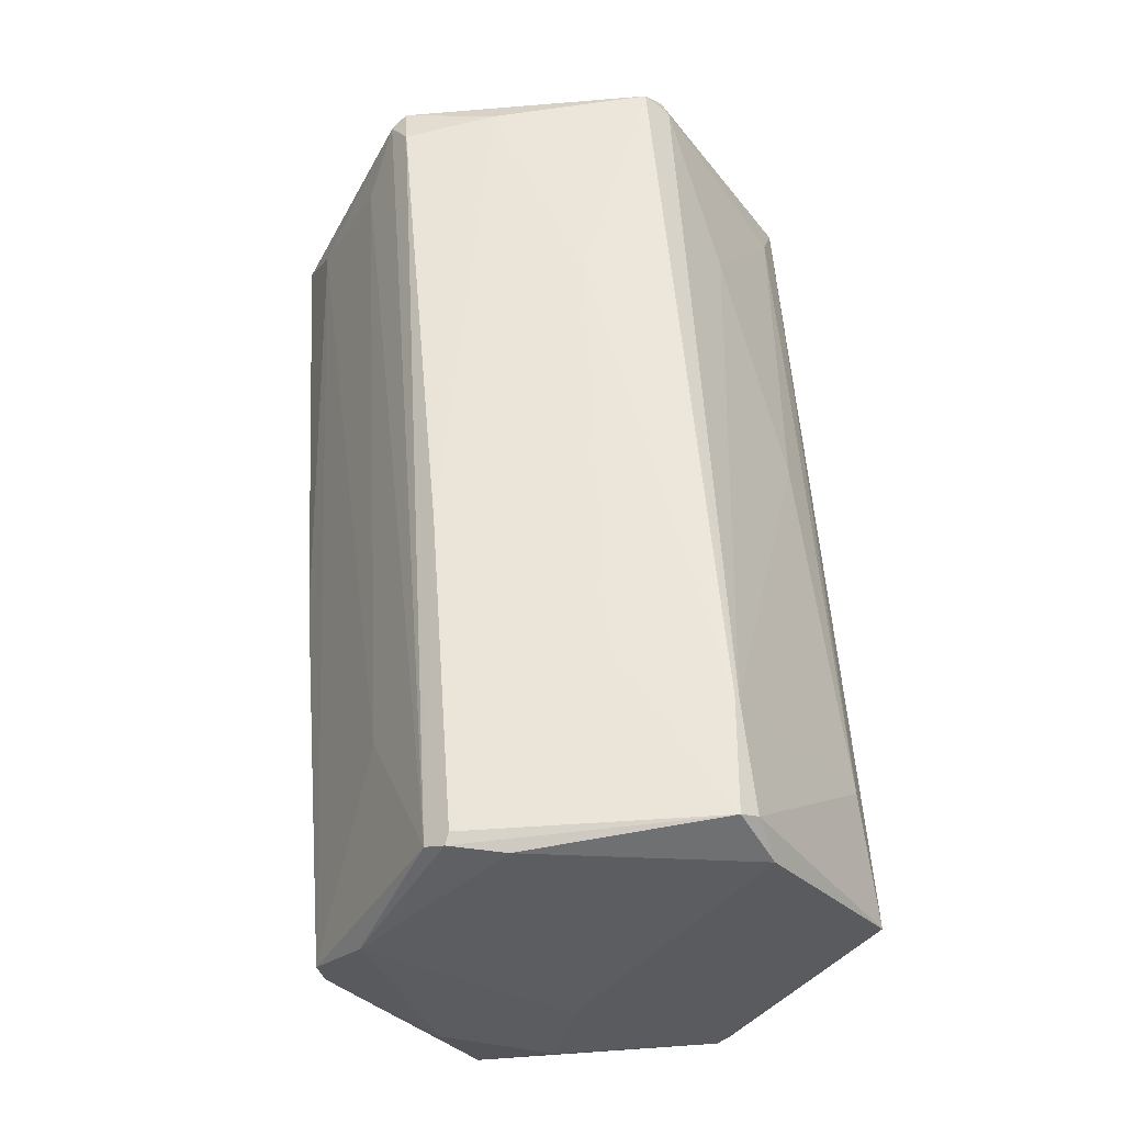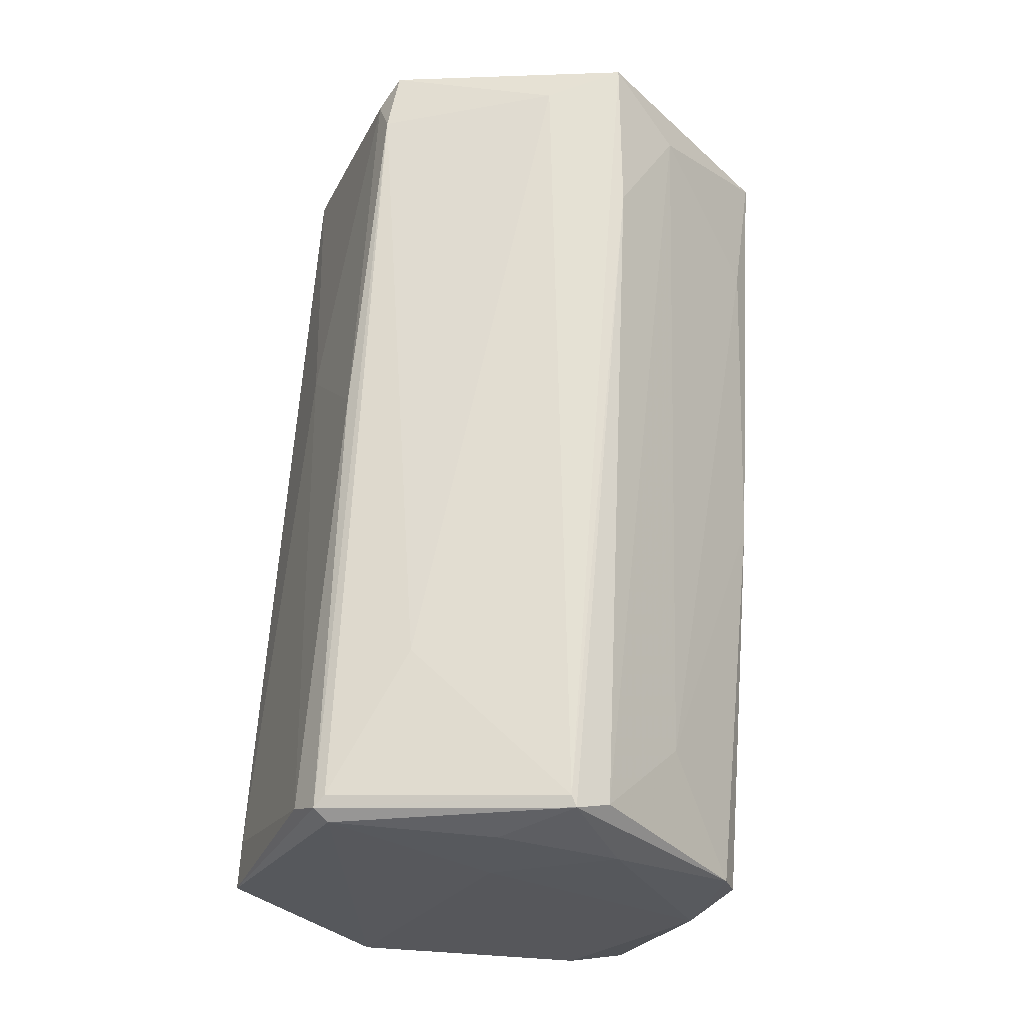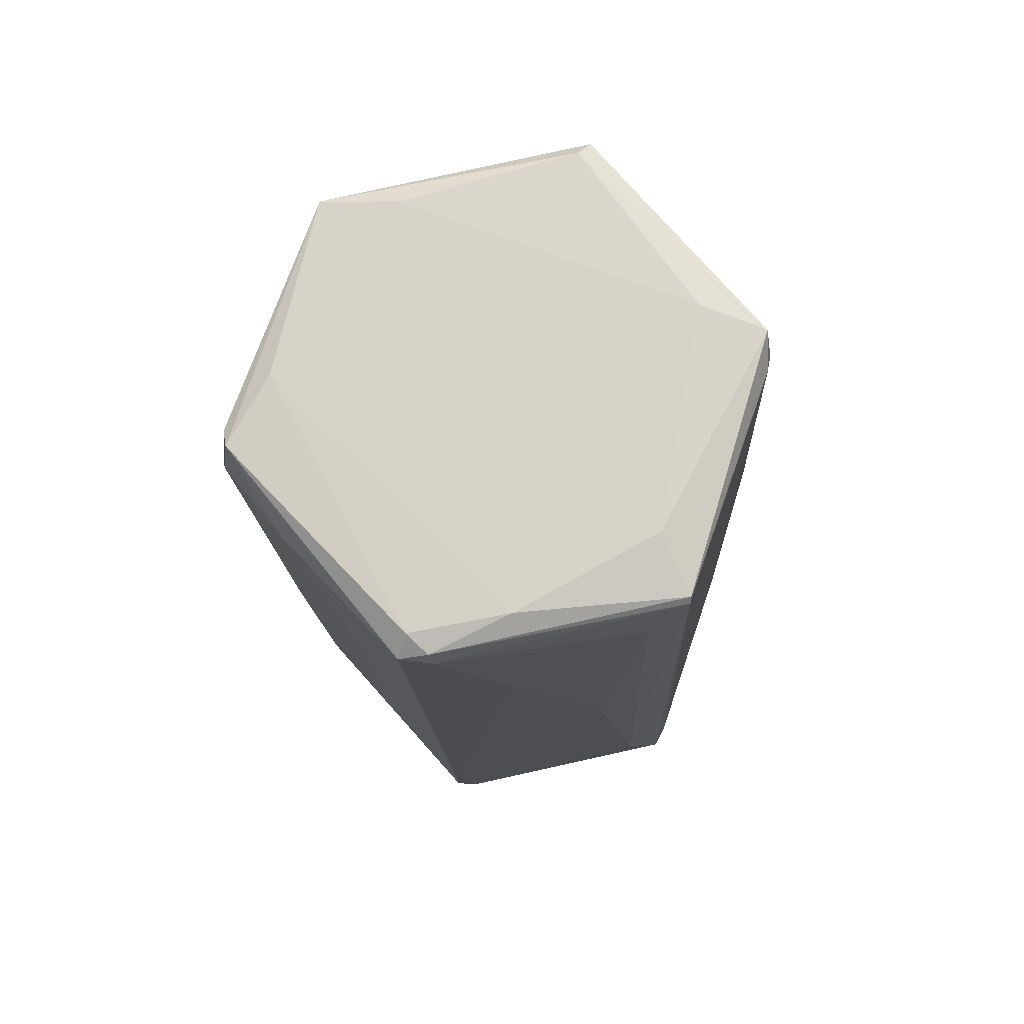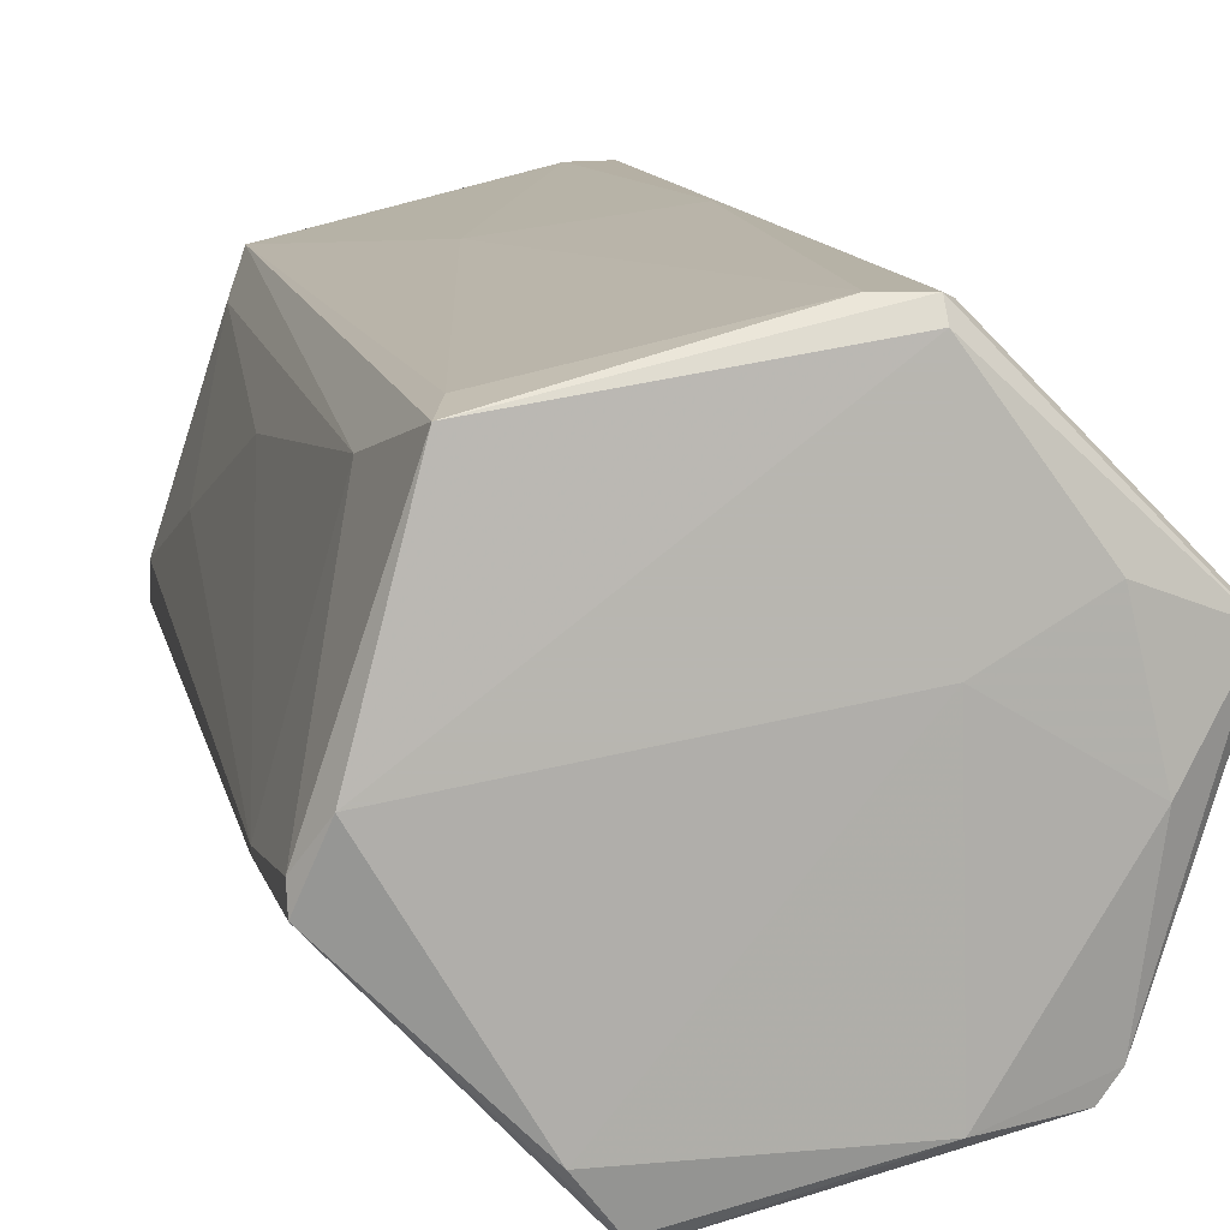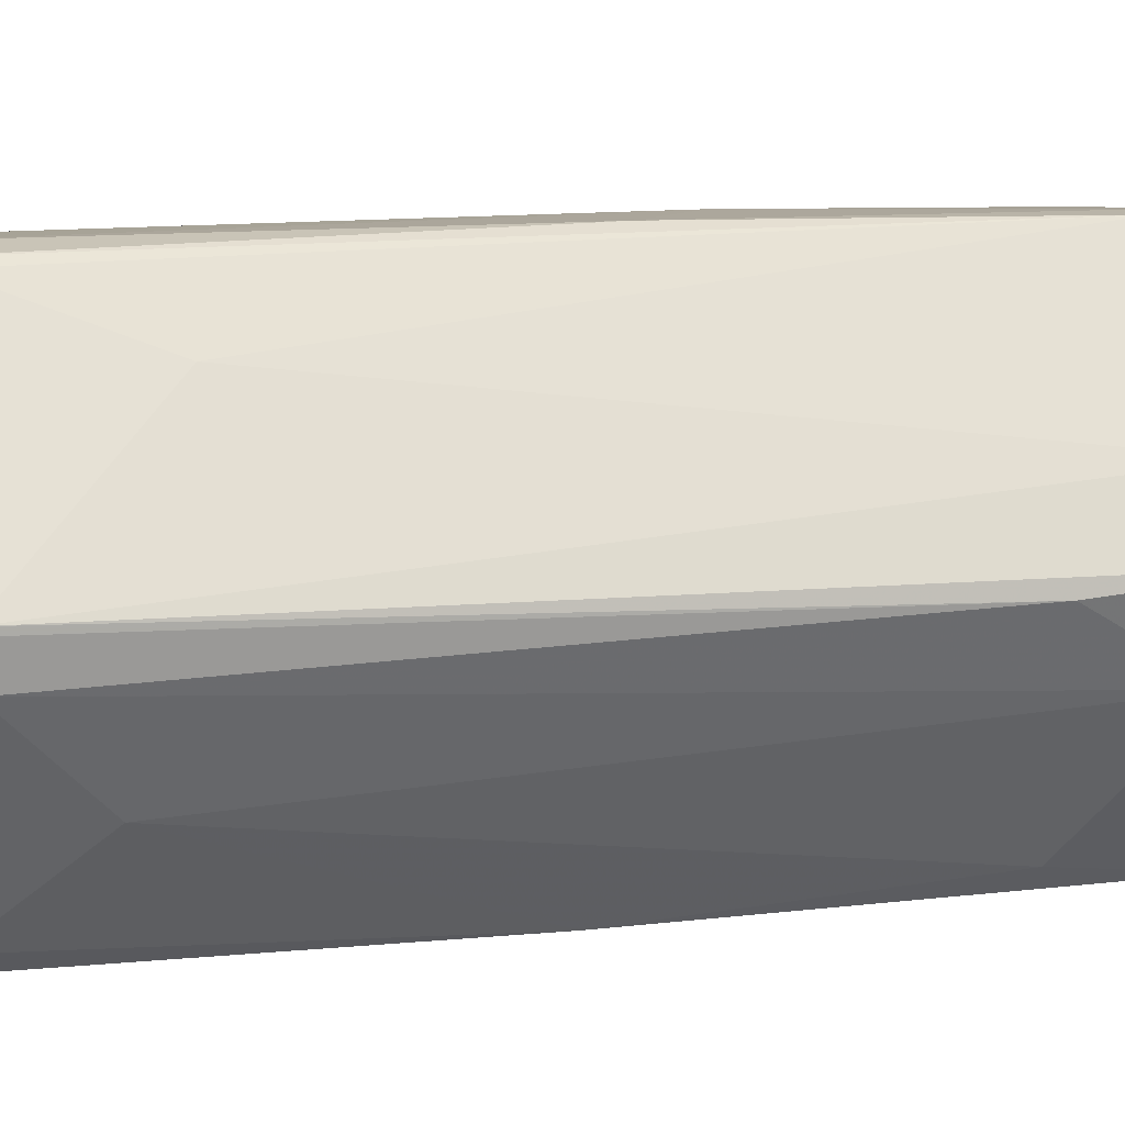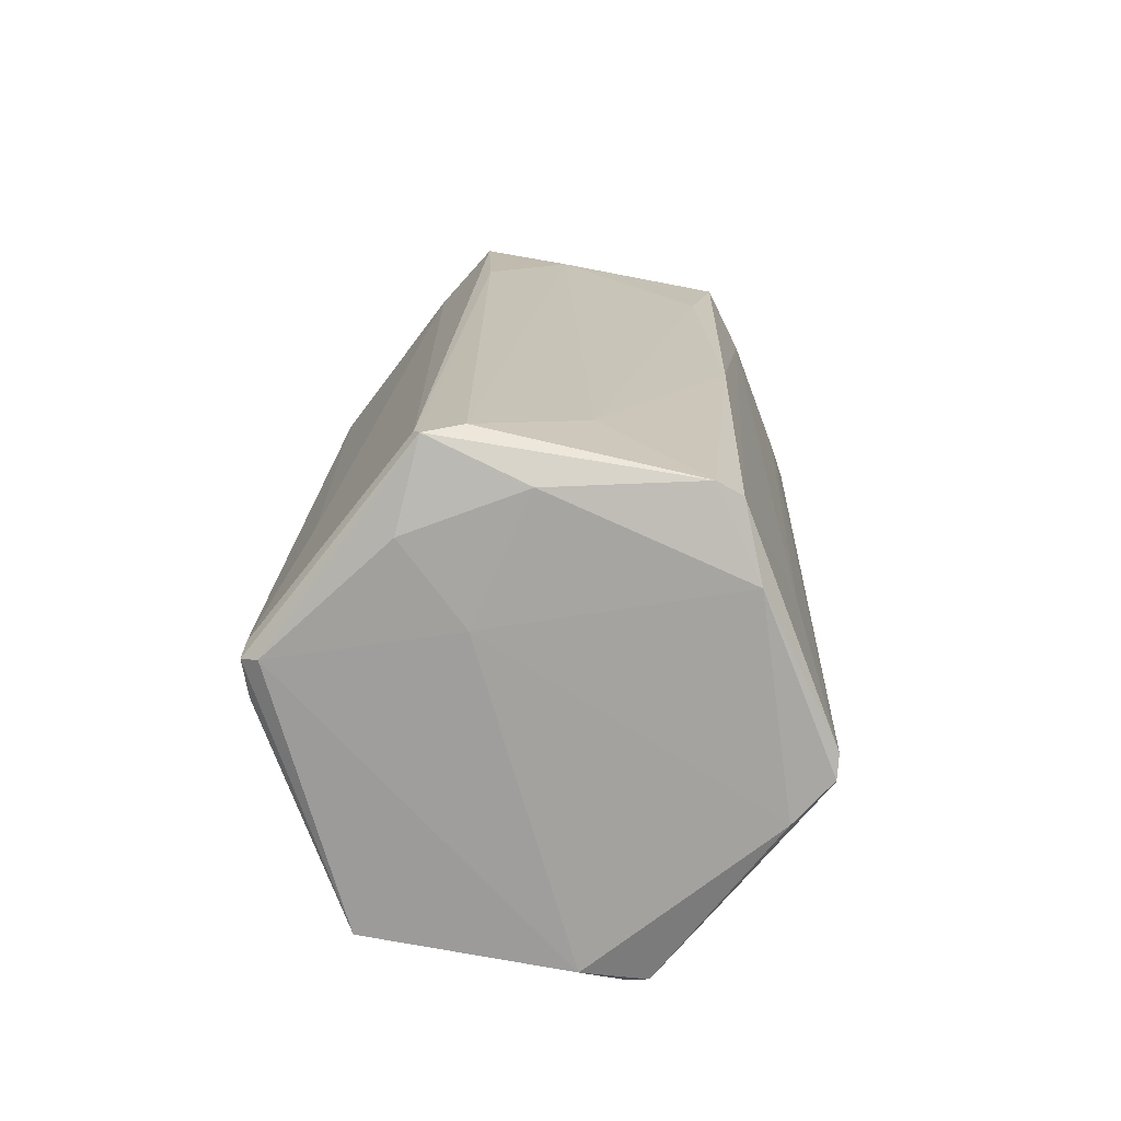
<metadata>
{"format":"obj","ext":"obj","renderer":"f3d","projection":"perspective","resolution":1024,"background":"white","views":[{"elev":-34.7,"azim":50.1,"up":"+Z"},{"elev":-29.1,"azim":-124.0,"up":"+Z"},{"elev":78.7,"azim":95.9,"up":"+Z"},{"elev":13.7,"azim":165.2,"up":"+Y"},{"elev":19.9,"azim":-108.4,"up":"+Y"},{"elev":-76.0,"azim":-82.3,"up":"+Z"}]}
</metadata>
<code>
o convex_0
v -0.03357 0.004569 0.03004
v 0.03387 -0.004678 -0.03739
v 0.03387 -0.005338 -0.03739
v 0.02725 -0.006662 0.05451
v -0.002497 0.03168 -0.0506
v -0.0177 -0.02121 -0.05457
v 0.004109 -0.03245 0.05118
v 0.018 0.0211 0.0545
v -0.01308 0.02705 0.05383
v 0.01337 -0.02715 -0.05392
v -0.02431 -0.02517 0.04987
v 0.02461 0.02507 -0.05127
v -0.02828 0.009861 -0.05392
v -0.03225 0.00391 0.05252
v 0.01535 -0.02451 0.04987
v 0.03122 0.001932 -0.05326
v -0.007123 0.03168 -0.05193
v 0.02593 0.01382 0.005572
v -0.02828 0.0125 0.04722
v -0.02498 -0.007321 -0.04201
v -0.01836 0.01382 -0.05523
v -0.002497 -0.02782 0.05317
v 0.01138 0.01713 0.05583
v 0.008076 0.02638 0.01548
v 0.02791 -0.009971 0.05317
v -0.01241 0.02837 0.0459
v -0.01572 0.02441 -0.03342
v 0.01072 -0.02782 -0.05325
v -0.01638 -0.02782 0.0459
v -0.008443 -0.02187 -0.05591
v 0.01204 -0.02914 -0.01359
v 0.03387 -0.005338 -0.05127
v 0.02659 0.02044 -0.03672
v -0.03159 -0.005338 0.04459
v -0.02167 -0.02319 -0.00565
v 0.02791 -0.005997 0.05251
v -0.02828 0.005228 -0.05258
v 0.0213 0.01713 0.04789
v -0.03423 0.005228 0.05054
v 0.007416 -0.03245 0.04722
v 0.02527 -0.01526 -0.03077
v -0.02828 0.01052 -0.05258
v -0.02431 -0.01592 0.05251
v 0.02527 -0.009305 0.05516
v -0.00117 -0.0265 -0.0354
v -0.007123 0.02969 -0.05325
v 0.02262 0.02573 -0.04598
v -0.009103 0.02771 0.05119
v -0.01968 -0.01856 -0.05457
v -0.01506 0.01912 0.05451
v -0.02167 -0.000711 -0.05591
v 0.01866 0.0211 0.05384
v 0.02328 -0.01658 0.02342
v -0.008443 0.03035 0.002925
v 0.01733 -0.02187 -0.05459
v -0.02498 -0.02187 0.03268
v -0.00183 -0.03113 0.04459
v 0.006096 -0.03179 0.05251
v -0.007783 0.007877 -0.05523
v 0.02196 0.001926 0.05583
v 0.03387 -0.002695 -0.05062
v 0.01403 -0.02716 -0.05259
v -0.008443 0.03102 -0.0506
v 0.02725 0.002591 0.03202
f 38 36 64
f 5 12 17
f 8 9 23
f 3 2 25
f 19 9 26
f 19 26 27
f 7 11 29
f 28 6 30
f 10 28 30
f 2 3 32
f 18 2 33
f 6 29 35
f 29 11 35
f 25 2 36
f 4 25 36
f 1 13 37
f 34 1 37
f 20 34 37
f 18 33 38
f 14 9 39
f 11 14 39
f 9 19 39
f 1 34 39
f 34 11 39
f 7 28 40
f 31 15 40
f 28 31 40
f 32 3 41
f 13 1 42
f 17 13 42
f 19 27 42
f 1 39 42
f 39 19 42
f 14 11 43
f 11 22 43
f 25 4 44
f 6 28 45
f 29 6 45
f 12 16 46
f 13 17 46
f 17 12 46
f 21 13 46
f 12 5 47
f 5 24 47
f 9 8 48
f 26 9 48
f 30 6 49
f 35 20 49
f 6 35 49
f 37 13 49
f 20 37 49
f 9 14 50
f 23 9 50
f 14 43 50
f 13 21 51
f 49 13 51
f 30 49 51
f 8 4 52
f 33 12 52
f 4 36 52
f 38 33 52
f 36 38 52
f 12 47 52
f 47 24 52
f 48 8 52
f 24 48 52
f 3 25 53
f 25 15 53
f 15 31 53
f 41 3 53
f 31 41 53
f 5 17 54
f 24 5 54
f 17 26 54
f 48 24 54
f 26 48 54
f 10 30 55
f 32 10 55
f 16 32 55
f 11 34 56
f 34 20 56
f 20 35 56
f 35 11 56
f 28 7 57
f 7 29 57
f 45 28 57
f 29 45 57
f 11 7 58
f 22 11 58
f 15 25 58
f 7 40 58
f 40 15 58
f 44 22 58
f 25 44 58
f 46 16 59
f 21 46 59
f 51 21 59
f 30 51 59
f 55 30 59
f 16 55 59
f 4 8 60
f 8 23 60
f 43 22 60
f 44 4 60
f 22 44 60
f 23 50 60
f 50 43 60
f 16 12 61
f 2 32 61
f 32 16 61
f 12 33 61
f 33 2 61
f 28 10 62
f 31 28 62
f 10 32 62
f 41 31 62
f 32 41 62
f 26 17 63
f 27 26 63
f 17 42 63
f 42 27 63
f 2 18 64
f 36 2 64
f 18 38 64

</code>
